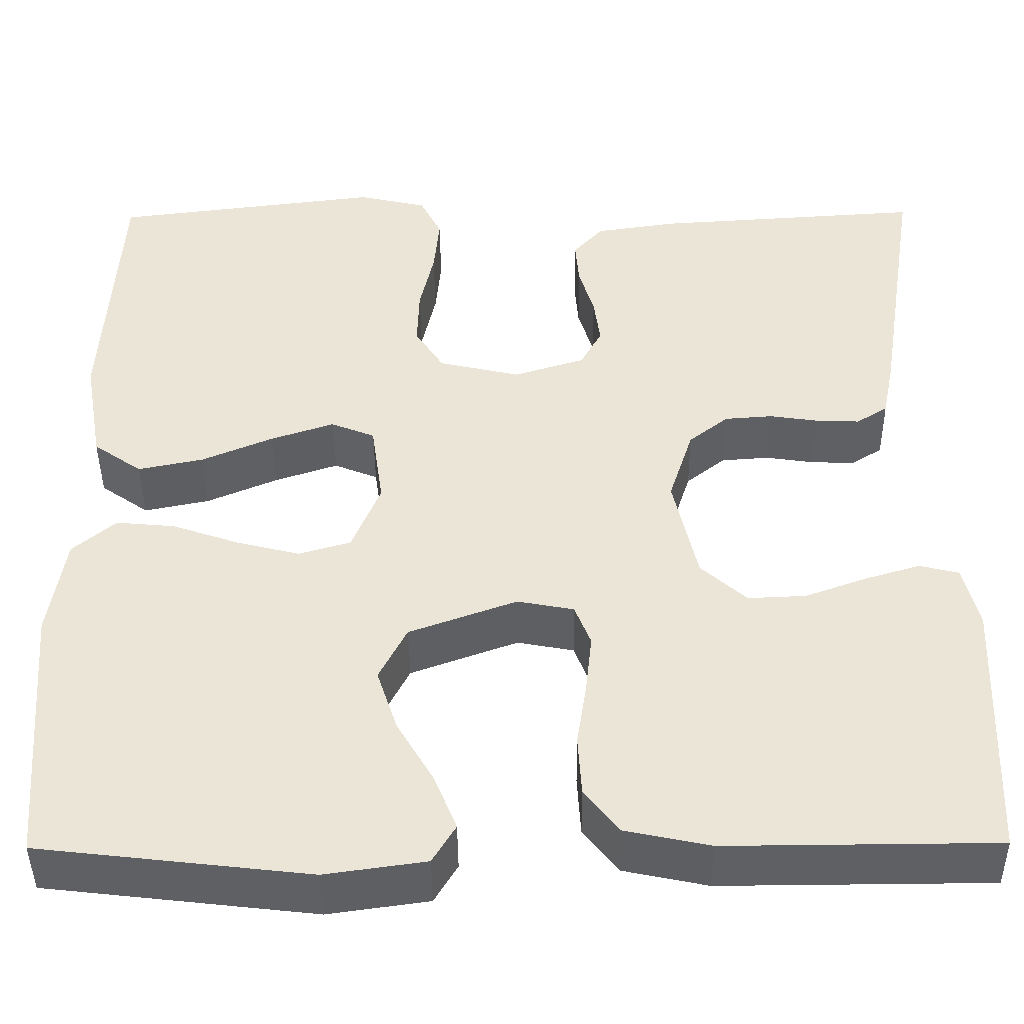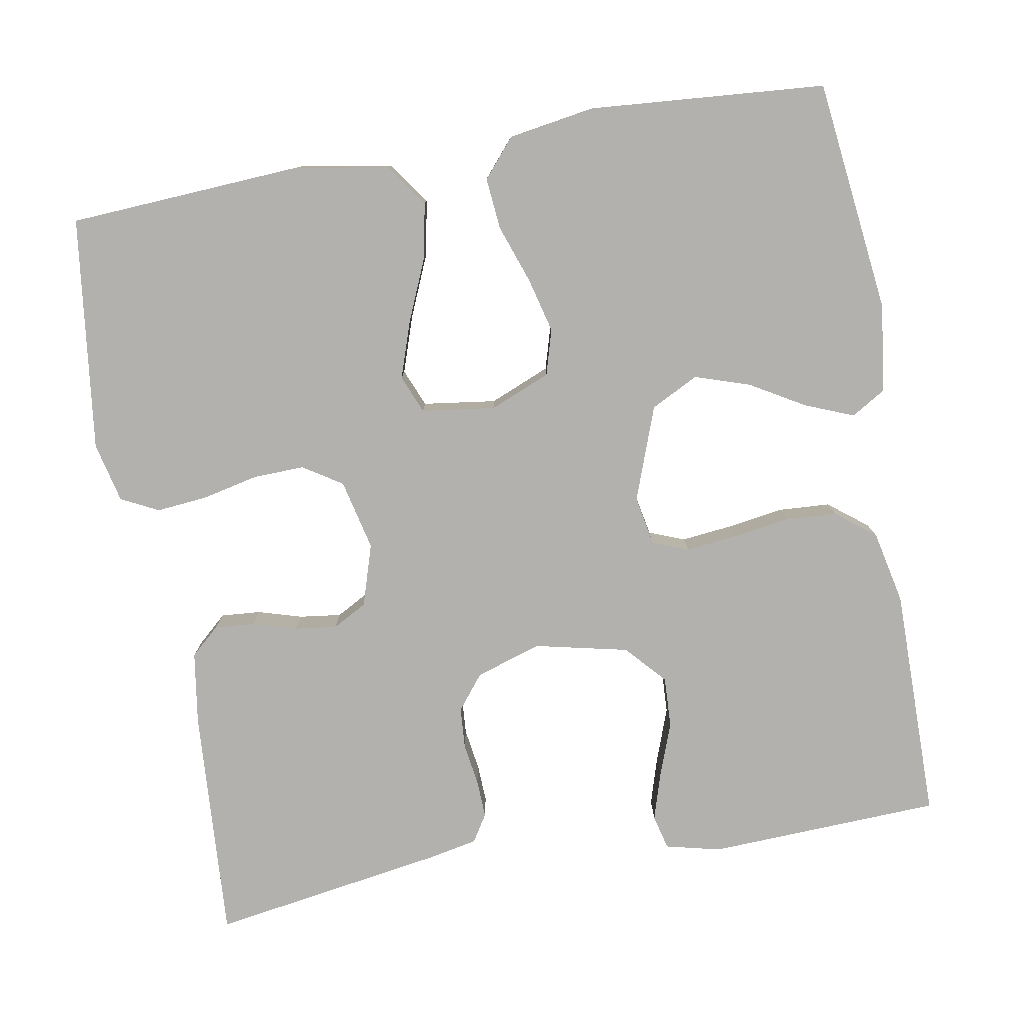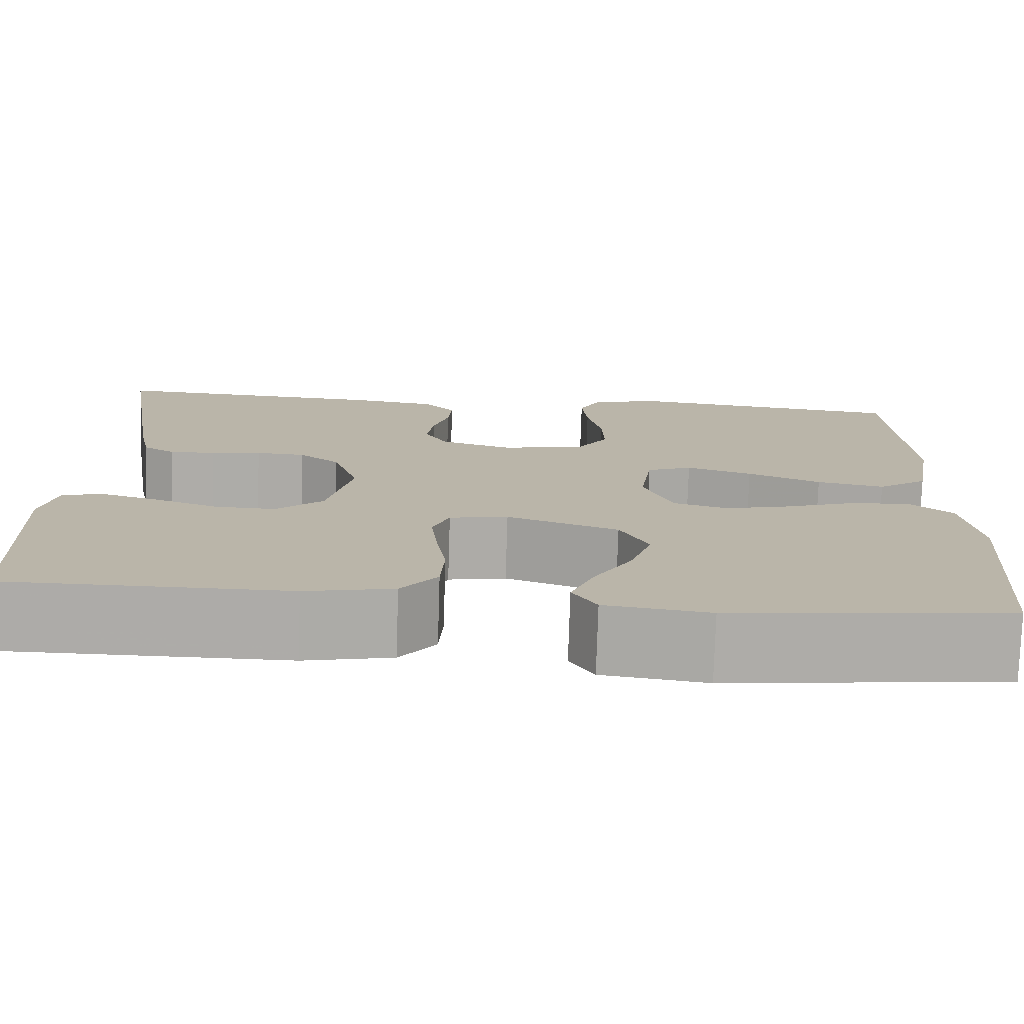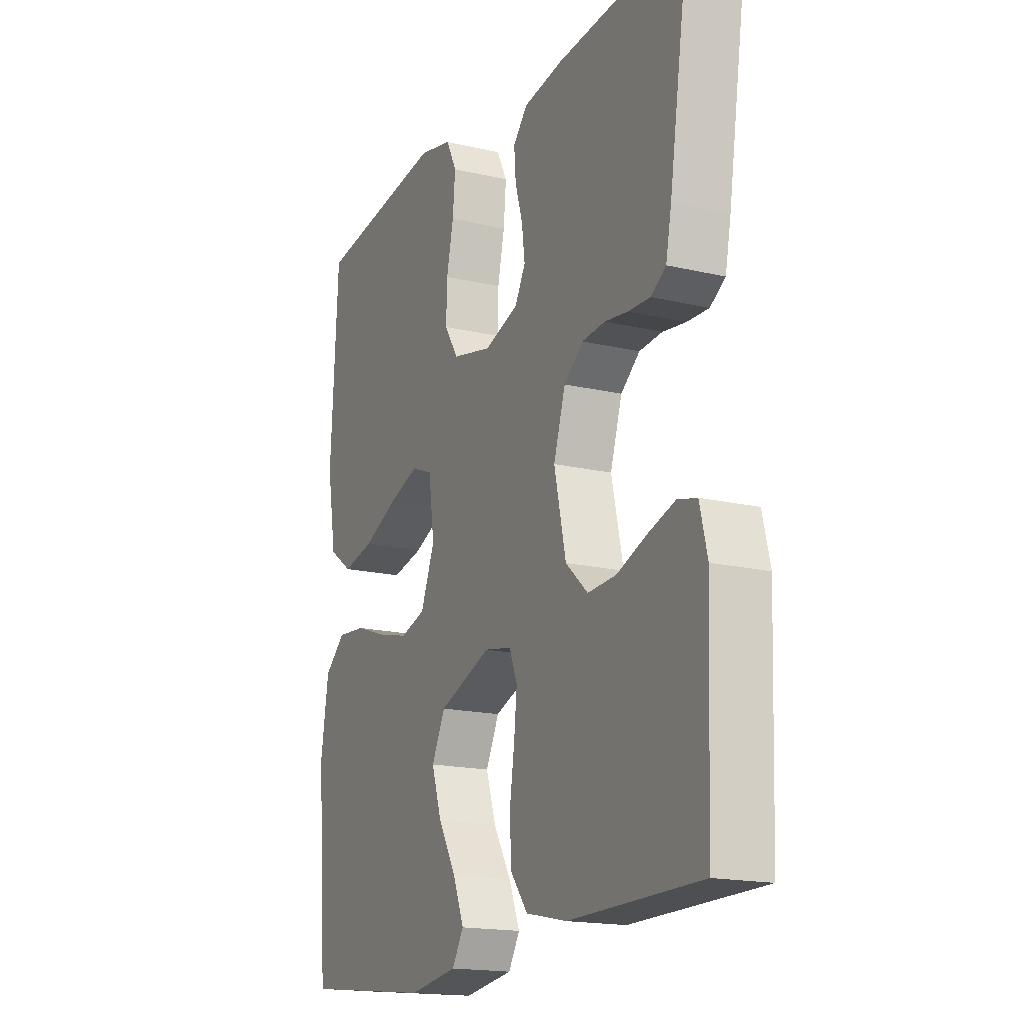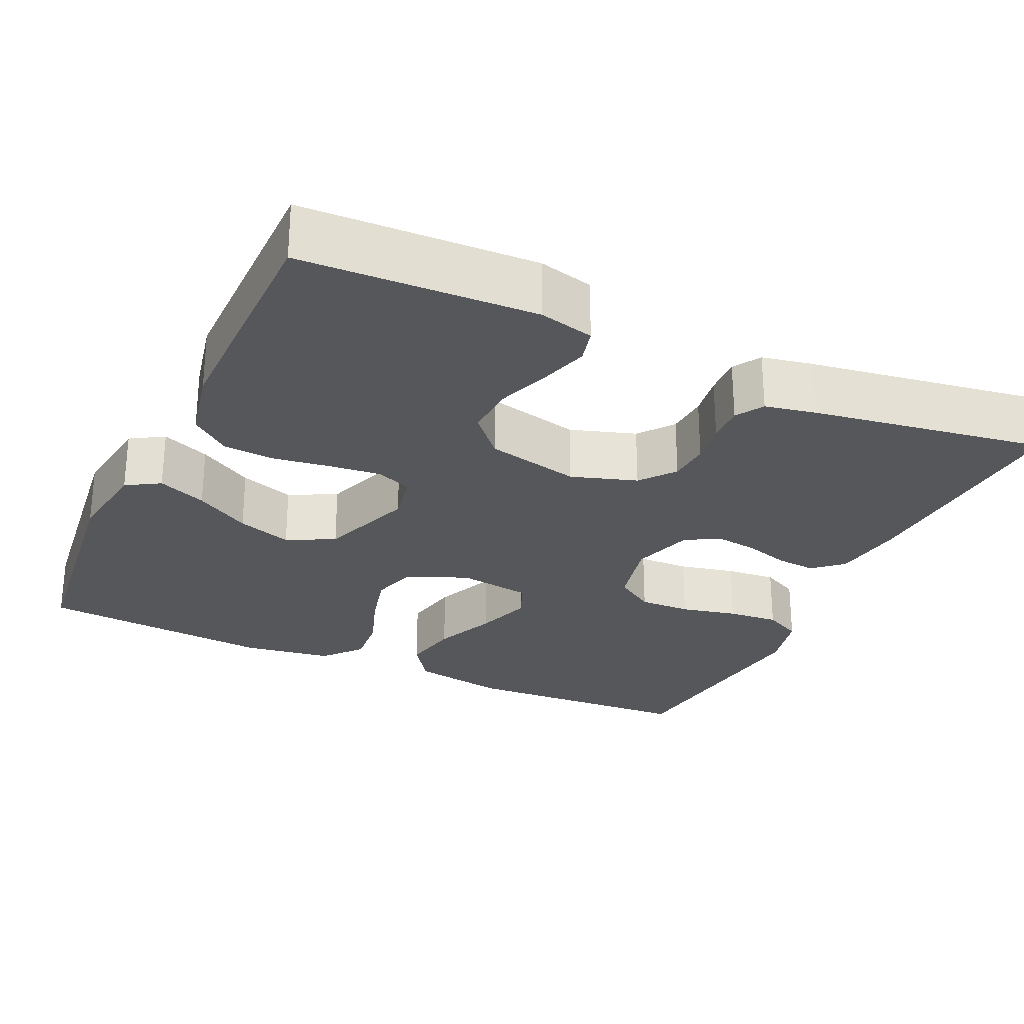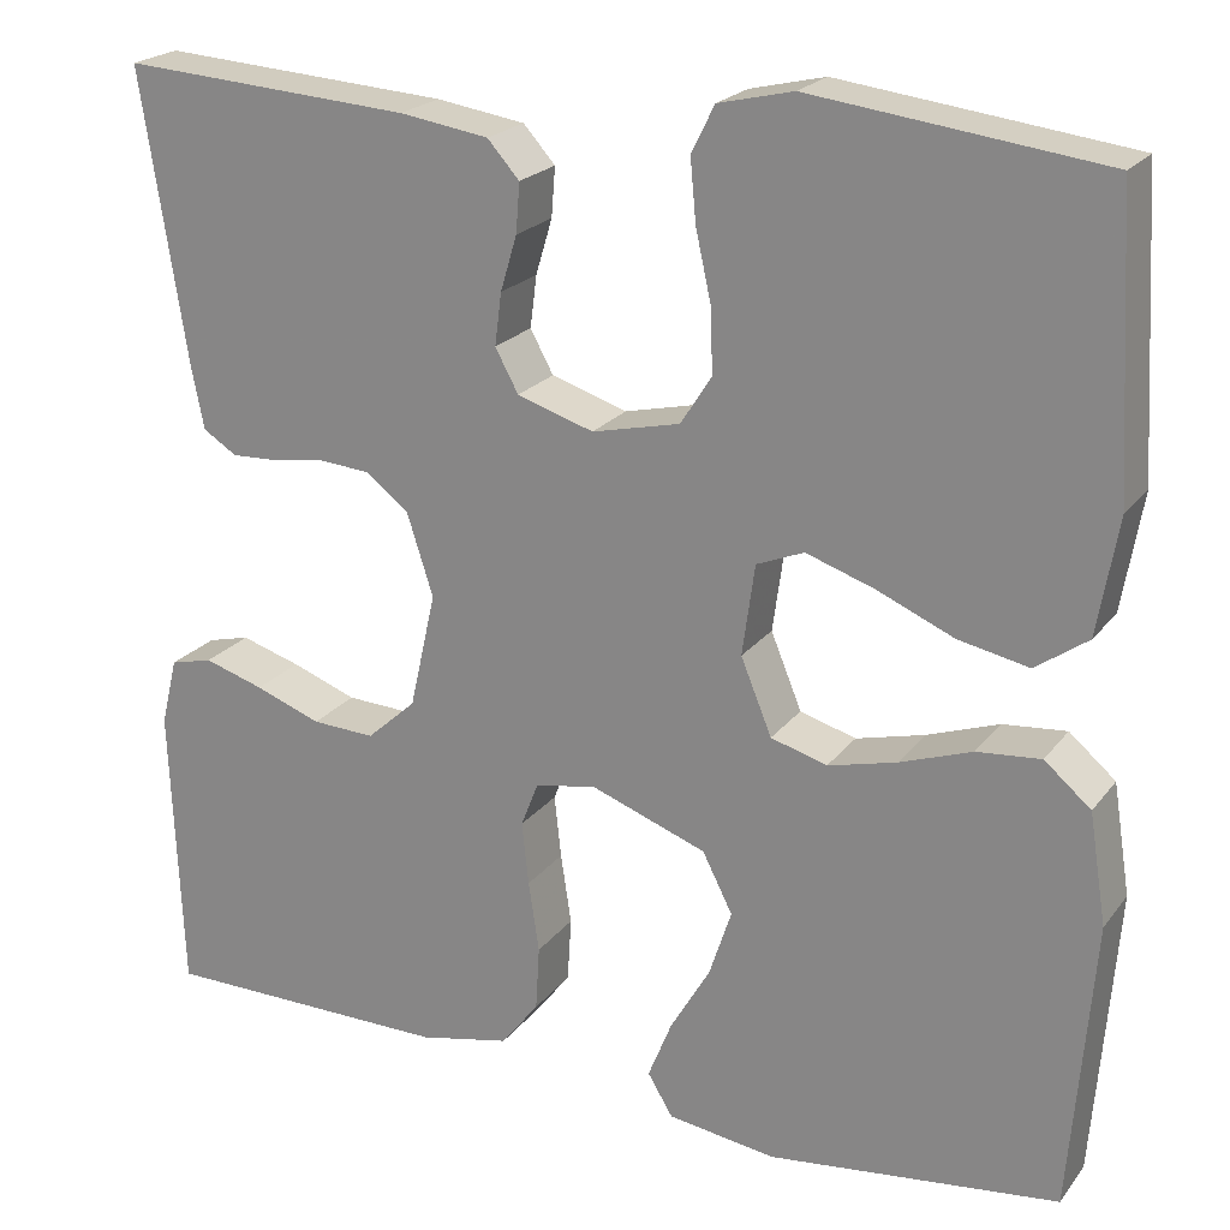
<metadata>
{"format":"obj","ext":"obj","renderer":"f3d","projection":"perspective","resolution":1024,"background":"white","views":[{"elev":-43.6,"azim":-179.5,"up":"+Z"},{"elev":-79.3,"azim":100.1,"up":"+Y"},{"elev":-76.6,"azim":-1.8,"up":"+Z"},{"elev":-17.3,"azim":-115.1,"up":"+Z"},{"elev":-27.3,"azim":-114.8,"up":"+Y"},{"elev":21.7,"azim":26.9,"up":"+Z"}]}
</metadata>
<code>
v 0.5 0.07 -0.5
v 0.2 0.07 -0.535
v 0.088 0.07 -0.519
v 0.062 0.07 -0.476
v 0.087 0.07 -0.414
v 0.128 0.07 -0.344
v 0.151 0.07 -0.274
v 0.12 0.07 -0.213
v 0 0.07 -0.169
v -0.063 0.07 -0.181
v -0.081 0.07 -0.227
v -0.074 0.07 -0.292
v -0.063 0.07 -0.365
v -0.067 0.07 -0.432
v -0.106 0.07 -0.482
v -0.2 0.07 -0.502
v -0.5 0.07 -0.5
v -0.512 0.07 -0.2
v -0.495 0.07 -0.13
v -0.451 0.07 -0.119
v -0.389 0.07 -0.138
v -0.321 0.07 -0.163
v -0.256 0.07 -0.166
v -0.205 0.07 -0.12
v -0.178 0.07 0
v -0.205 0.07 0.084
v -0.249 0.07 0.119
v -0.302 0.07 0.123
v -0.356 0.07 0.115
v -0.405 0.07 0.113
v -0.44 0.07 0.135
v -0.453 0.07 0.2
v -0.5 0.07 0.5
v -0.2 0.07 0.48
v -0.108 0.07 0.466
v -0.075 0.07 0.429
v -0.079 0.07 0.378
v -0.096 0.07 0.321
v -0.103 0.07 0.267
v -0.079 0.07 0.223
v 0 0.07 0.198
v 0.091 0.07 0.219
v 0.123 0.07 0.269
v 0.121 0.07 0.335
v 0.105 0.07 0.407
v 0.099 0.07 0.472
v 0.123 0.07 0.52
v 0.2 0.07 0.538
v 0.5 0.07 0.5
v 0.517 0.07 0.2
v 0.496 0.07 0.079
v 0.442 0.07 0.041
v 0.369 0.07 0.056
v 0.29 0.07 0.09
v 0.219 0.07 0.114
v 0.17 0.07 0.094
v 0.157 0.07 0
v 0.189 0.07 -0.078
v 0.247 0.07 -0.095
v 0.318 0.07 -0.077
v 0.392 0.07 -0.051
v 0.458 0.07 -0.045
v 0.506 0.07 -0.086
v 0.524 0.07 -0.2
v 0.5 0 -0.5
v 0.2 0 -0.535
v 0.088 0 -0.519
v 0.062 0 -0.476
v 0.087 0 -0.414
v 0.128 0 -0.344
v 0.151 0 -0.274
v 0.12 0 -0.213
v 0 0 -0.169
v -0.063 0 -0.181
v -0.081 0 -0.227
v -0.074 0 -0.292
v -0.063 0 -0.365
v -0.067 0 -0.432
v -0.106 0 -0.482
v -0.2 0 -0.502
v -0.5 0 -0.5
v -0.512 0 -0.2
v -0.495 0 -0.13
v -0.451 0 -0.119
v -0.389 0 -0.138
v -0.321 0 -0.163
v -0.256 0 -0.166
v -0.205 0 -0.12
v -0.178 0 0
v -0.205 0 0.084
v -0.249 0 0.119
v -0.302 0 0.123
v -0.356 0 0.115
v -0.405 0 0.113
v -0.44 0 0.135
v -0.453 0 0.2
v -0.5 0 0.5
v -0.2 0 0.48
v -0.108 0 0.466
v -0.075 0 0.429
v -0.079 0 0.378
v -0.096 0 0.321
v -0.103 0 0.267
v -0.079 0 0.223
v 0 0 0.198
v 0.091 0 0.219
v 0.123 0 0.269
v 0.121 0 0.335
v 0.105 0 0.407
v 0.099 0 0.472
v 0.123 0 0.52
v 0.2 0 0.538
v 0.5 0 0.5
v 0.517 0 0.2
v 0.496 0 0.079
v 0.442 0 0.041
v 0.369 0 0.056
v 0.29 0 0.09
v 0.219 0 0.114
v 0.17 0 0.094
v 0.157 0 0
v 0.189 0 -0.078
v 0.247 0 -0.095
v 0.318 0 -0.077
v 0.392 0 -0.051
v 0.458 0 -0.045
v 0.506 0 -0.086
v 0.524 0 -0.2
f 60 61 62 63
f 59 60 63 64
f 58 59 64 1
f 51 52 53 54
f 51 54 55
f 50 51 55
f 49 50 55
f 48 49 55 56
f 44 45 46 47
f 43 44 47 48
f 35 36 37 38
f 35 38 39
f 34 35 39
f 33 34 39
f 32 33 39 40
f 28 29 30 31
f 27 28 31 32
f 19 20 21 22
f 17 18 19 22
f 17 22 23
f 16 17 23 24
f 12 13 14 15
f 11 12 15 16
f 10 11 16 24
f 3 4 5 6
f 3 6 7
f 2 3 7
f 58 1 2 7
f 57 58 7 8
f 43 48 56 57
f 42 43 57 8
f 41 42 8 9
f 27 32 40 41
f 26 27 41
f 25 26 41 9
f 9 10 24 25
f 127 126 125 124
f 128 127 124 123
f 65 128 123 122
f 118 117 116 115
f 119 118 115
f 119 115 114
f 119 114 113
f 120 119 113 112
f 111 110 109 108
f 112 111 108 107
f 102 101 100 99
f 103 102 99
f 103 99 98
f 103 98 97
f 104 103 97 96
f 95 94 93 92
f 96 95 92 91
f 86 85 84 83
f 86 83 82 81
f 87 86 81
f 88 87 81 80
f 79 78 77 76
f 80 79 76 75
f 88 80 75 74
f 70 69 68 67
f 71 70 67
f 71 67 66
f 71 66 65 122
f 72 71 122 121
f 121 120 112 107
f 72 121 107 106
f 73 72 106 105
f 105 104 96 91
f 105 91 90
f 73 105 90 89
f 89 88 74 73
f 1 65 66 2
f 2 66 67 3
f 3 67 68 4
f 4 68 69 5
f 5 69 70 6
f 6 70 71 7
f 7 71 72 8
f 8 72 73 9
f 9 73 74 10
f 10 74 75 11
f 11 75 76 12
f 12 76 77 13
f 13 77 78 14
f 14 78 79 15
f 15 79 80 16
f 16 80 81 17
f 17 81 82 18
f 18 82 83 19
f 19 83 84 20
f 20 84 85 21
f 21 85 86 22
f 22 86 87 23
f 23 87 88 24
f 24 88 89 25
f 25 89 90 26
f 26 90 91 27
f 27 91 92 28
f 28 92 93 29
f 29 93 94 30
f 30 94 95 31
f 31 95 96 32
f 32 96 97 33
f 33 97 98 34
f 34 98 99 35
f 35 99 100 36
f 36 100 101 37
f 37 101 102 38
f 38 102 103 39
f 39 103 104 40
f 40 104 105 41
f 41 105 106 42
f 42 106 107 43
f 43 107 108 44
f 44 108 109 45
f 45 109 110 46
f 46 110 111 47
f 47 111 112 48
f 48 112 113 49
f 49 113 114 50
f 50 114 115 51
f 51 115 116 52
f 52 116 117 53
f 53 117 118 54
f 54 118 119 55
f 55 119 120 56
f 56 120 121 57
f 57 121 122 58
f 58 122 123 59
f 59 123 124 60
f 60 124 125 61
f 61 125 126 62
f 62 126 127 63
f 63 127 128 64
f 64 128 65 1

</code>
